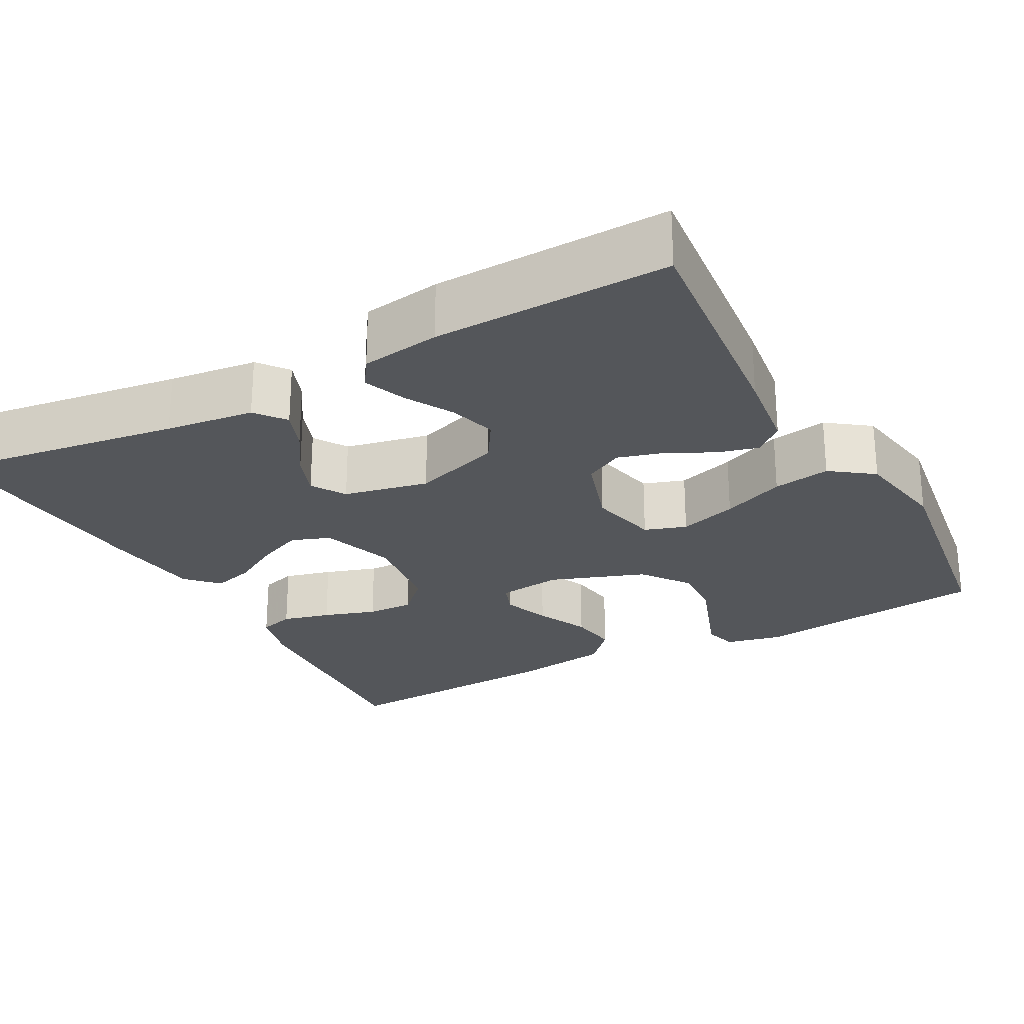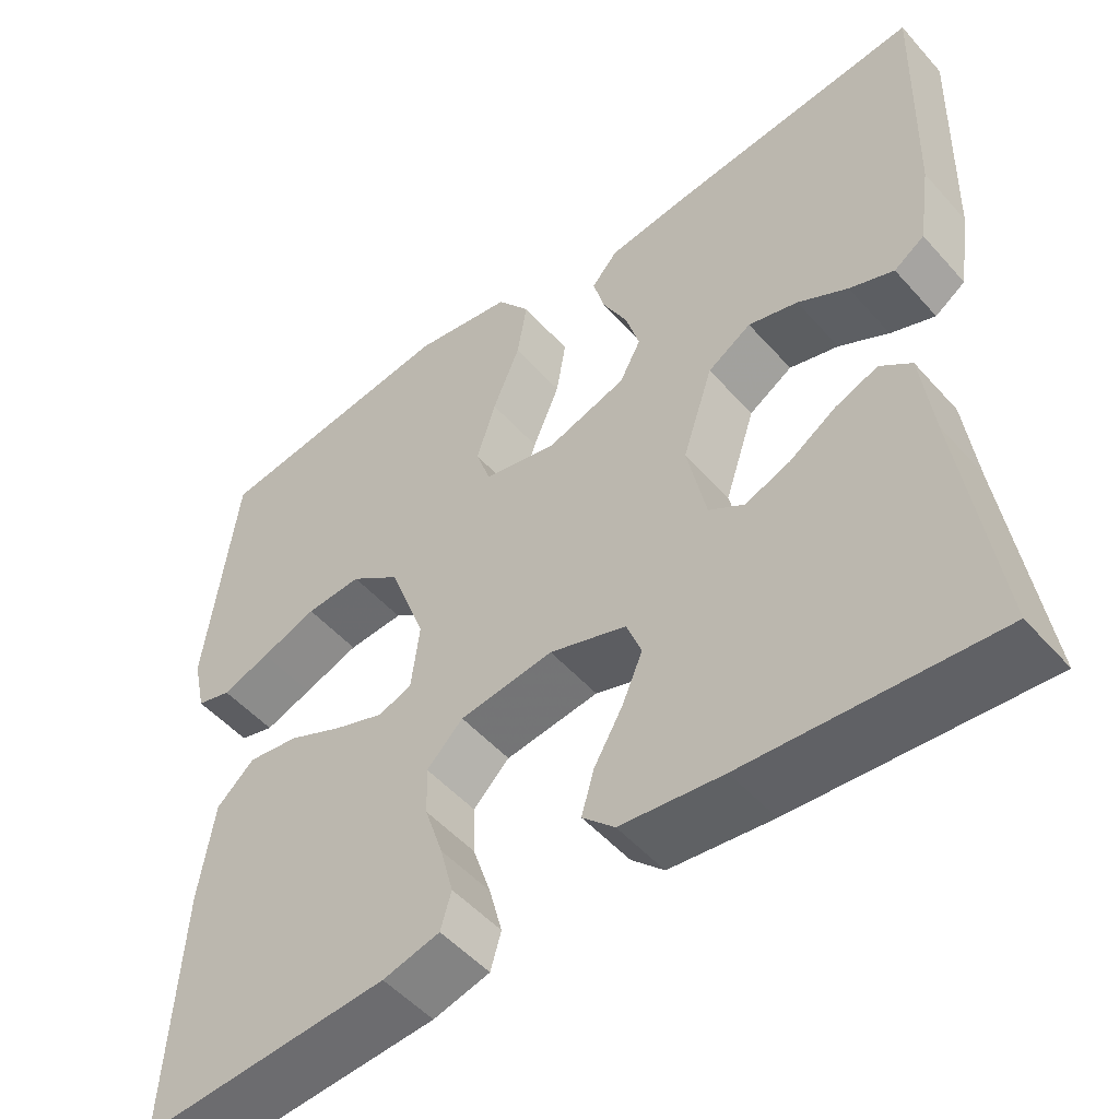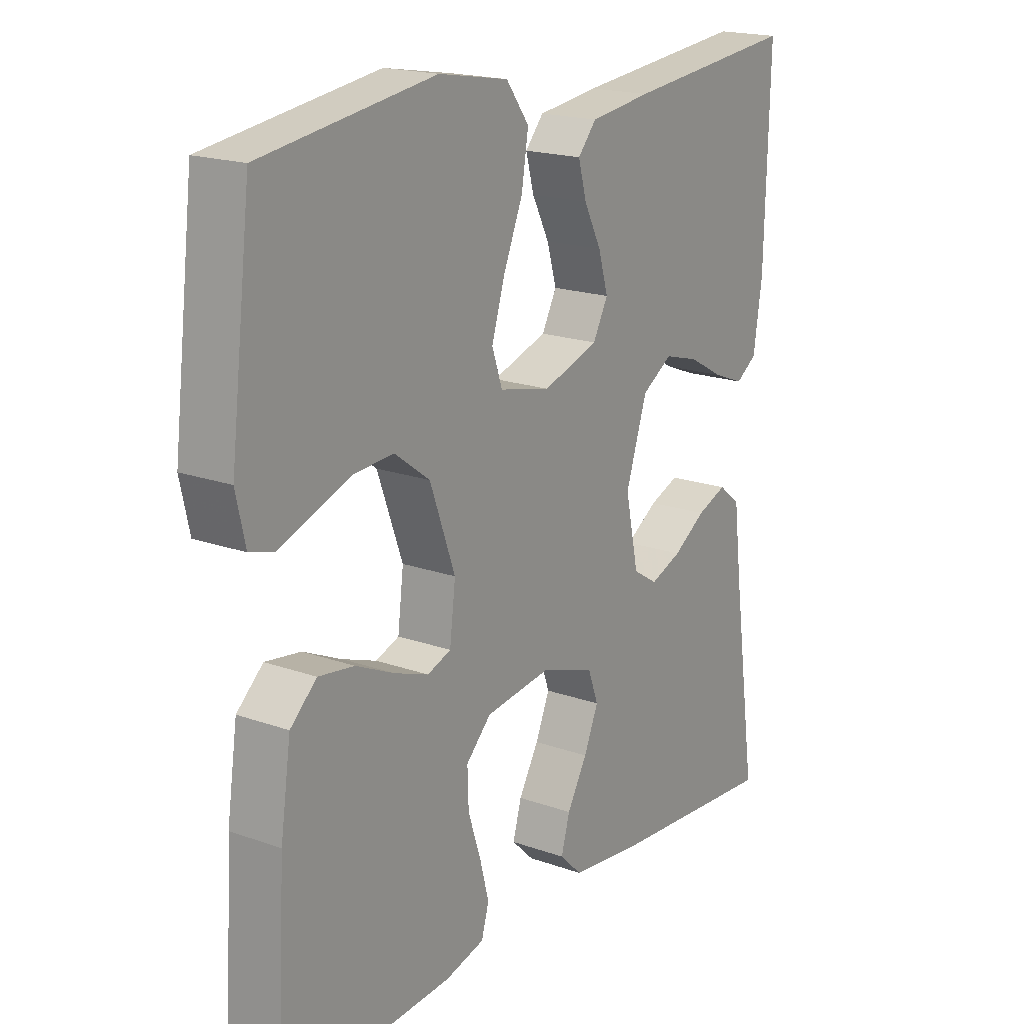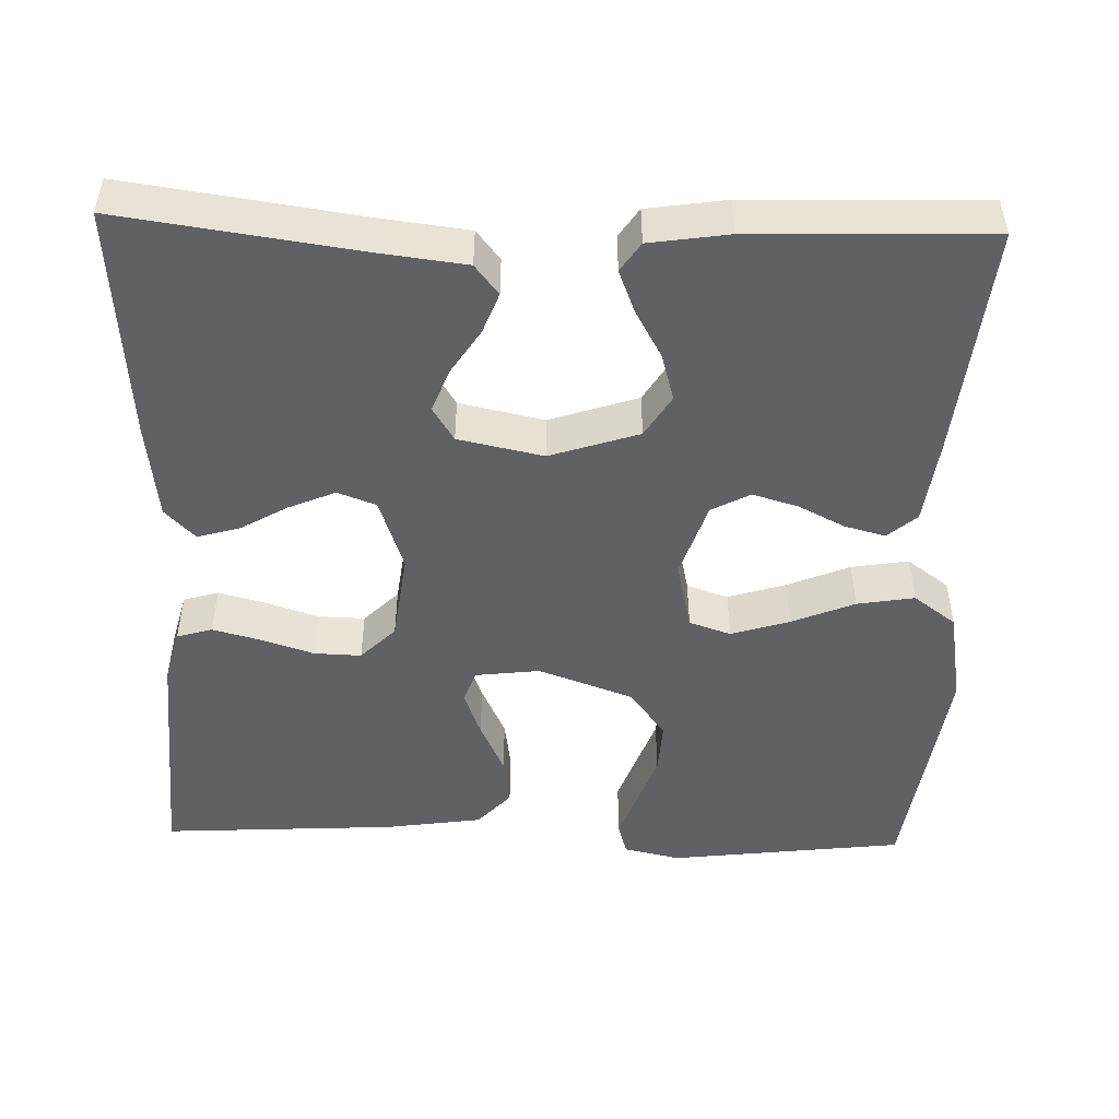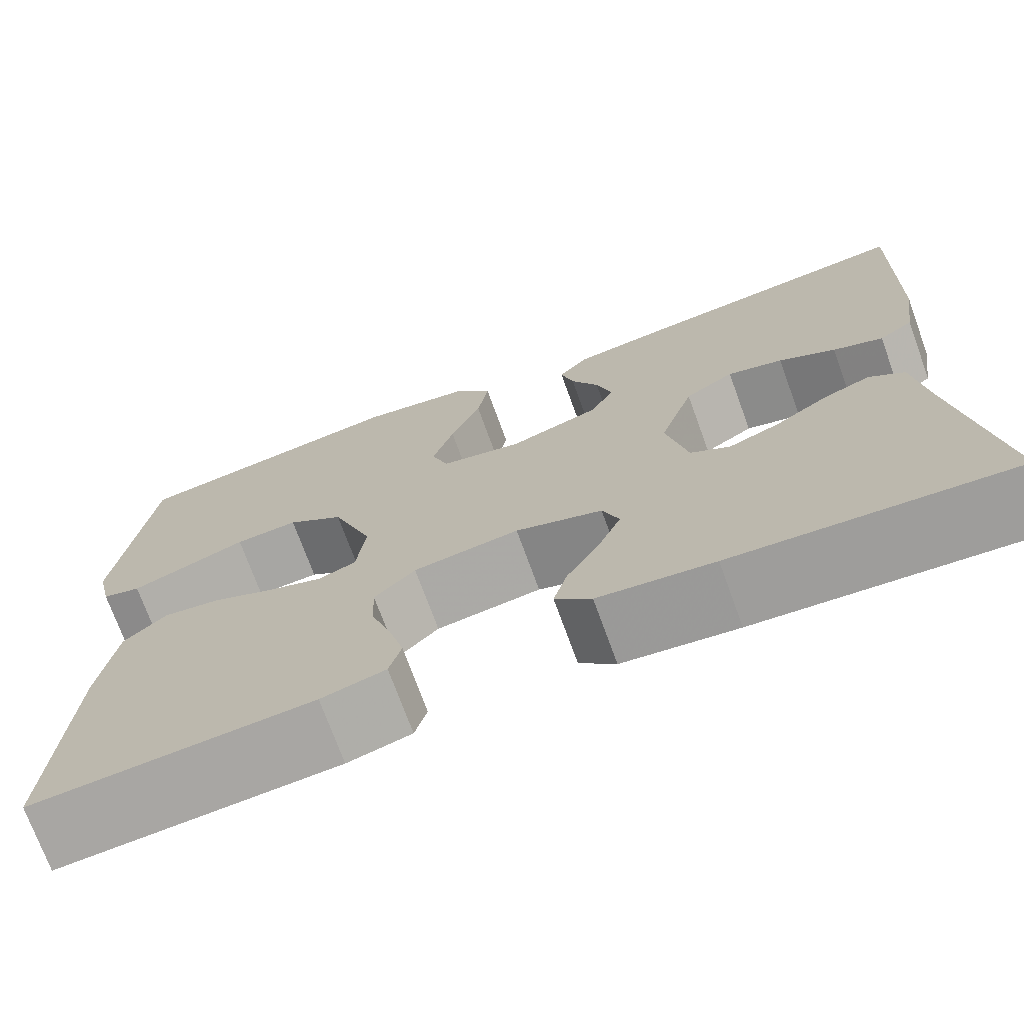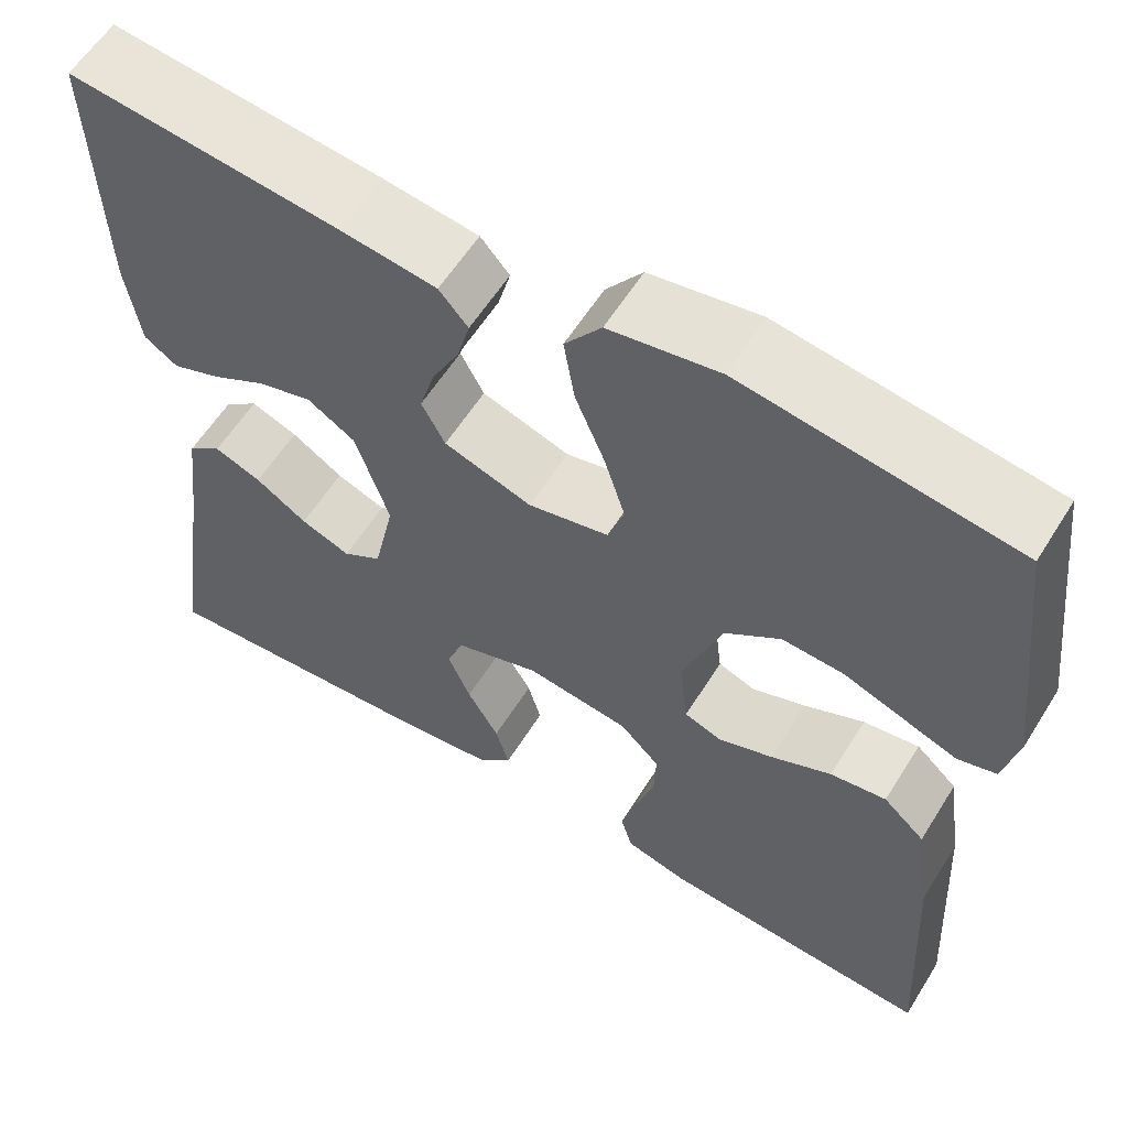
<metadata>
{"format":"obj","ext":"obj","renderer":"f3d","projection":"perspective","resolution":1024,"background":"white","views":[{"elev":-25.5,"azim":-61.4,"up":"+Y"},{"elev":-51.1,"azim":-140.0,"up":"+Z"},{"elev":18.7,"azim":124.2,"up":"+Z"},{"elev":-48.8,"azim":-91.6,"up":"+Y"},{"elev":-72.7,"azim":-160.0,"up":"+Z"},{"elev":59.1,"azim":31.8,"up":"+Z"}]}
</metadata>
<code>
v -0.5 0.07 -0.5
v -0.457 0.07 -0.2
v -0.443 0.07 -0.087
v -0.405 0.07 -0.057
v -0.353 0.07 -0.077
v -0.296 0.07 -0.114
v -0.241 0.07 -0.135
v -0.198 0.07 -0.108
v -0.175 0.07 0
v -0.212 0.07 0.113
v -0.265 0.07 0.146
v -0.325 0.07 0.129
v -0.386 0.07 0.095
v -0.44 0.07 0.074
v -0.477 0.07 0.099
v -0.492 0.07 0.2
v -0.5 0.07 0.5
v -0.2 0.07 0.469
v -0.094 0.07 0.455
v -0.062 0.07 0.418
v -0.076 0.07 0.366
v -0.106 0.07 0.307
v -0.123 0.07 0.249
v -0.097 0.07 0.2
v 0 0.07 0.168
v 0.089 0.07 0.188
v 0.107 0.07 0.241
v 0.084 0.07 0.315
v 0.051 0.07 0.395
v 0.039 0.07 0.468
v 0.079 0.07 0.522
v 0.2 0.07 0.543
v 0.5 0.07 0.5
v 0.536 0.07 0.2
v 0.52 0.07 0.128
v 0.478 0.07 0.116
v 0.42 0.07 0.137
v 0.352 0.07 0.162
v 0.284 0.07 0.166
v 0.223 0.07 0.121
v 0.179 0.07 0
v 0.189 0.07 -0.082
v 0.23 0.07 -0.097
v 0.29 0.07 -0.075
v 0.357 0.07 -0.044
v 0.419 0.07 -0.035
v 0.465 0.07 -0.077
v 0.483 0.07 -0.2
v 0.5 0.07 -0.5
v 0.2 0.07 -0.48
v 0.131 0.07 -0.462
v 0.118 0.07 -0.417
v 0.134 0.07 -0.356
v 0.156 0.07 -0.289
v 0.158 0.07 -0.229
v 0.114 0.07 -0.185
v 0 0.07 -0.17
v -0.094 0.07 -0.202
v -0.112 0.07 -0.251
v -0.087 0.07 -0.31
v -0.052 0.07 -0.371
v -0.037 0.07 -0.424
v -0.076 0.07 -0.462
v -0.2 0.07 -0.477
v -0.5 0 -0.5
v -0.457 0 -0.2
v -0.443 0 -0.087
v -0.405 0 -0.057
v -0.353 0 -0.077
v -0.296 0 -0.114
v -0.241 0 -0.135
v -0.198 0 -0.108
v -0.175 0 0
v -0.212 0 0.113
v -0.265 0 0.146
v -0.325 0 0.129
v -0.386 0 0.095
v -0.44 0 0.074
v -0.477 0 0.099
v -0.492 0 0.2
v -0.5 0 0.5
v -0.2 0 0.469
v -0.094 0 0.455
v -0.062 0 0.418
v -0.076 0 0.366
v -0.106 0 0.307
v -0.123 0 0.249
v -0.097 0 0.2
v 0 0 0.168
v 0.089 0 0.188
v 0.107 0 0.241
v 0.084 0 0.315
v 0.051 0 0.395
v 0.039 0 0.468
v 0.079 0 0.522
v 0.2 0 0.543
v 0.5 0 0.5
v 0.536 0 0.2
v 0.52 0 0.128
v 0.478 0 0.116
v 0.42 0 0.137
v 0.352 0 0.162
v 0.284 0 0.166
v 0.223 0 0.121
v 0.179 0 0
v 0.189 0 -0.082
v 0.23 0 -0.097
v 0.29 0 -0.075
v 0.357 0 -0.044
v 0.419 0 -0.035
v 0.465 0 -0.077
v 0.483 0 -0.2
v 0.5 0 -0.5
v 0.2 0 -0.48
v 0.131 0 -0.462
v 0.118 0 -0.417
v 0.134 0 -0.356
v 0.156 0 -0.289
v 0.158 0 -0.229
v 0.114 0 -0.185
v 0 0 -0.17
v -0.094 0 -0.202
v -0.112 0 -0.251
v -0.087 0 -0.31
v -0.052 0 -0.371
v -0.037 0 -0.424
v -0.076 0 -0.462
v -0.2 0 -0.477
f 63 64 1 2
f 60 61 62 63
f 59 60 63 2
f 58 59 2 3
f 51 52 53 54
f 49 50 51 54
f 49 54 55
f 48 49 55 56
f 44 45 46 47
f 43 44 47 48
f 42 43 48 56
f 35 36 37 38
f 33 34 35 38
f 33 38 39
f 32 33 39 40
f 28 29 30 31
f 27 28 31 32
f 19 20 21 22
f 19 22 23
f 18 19 23
f 17 18 23
f 16 17 23 24
f 12 13 14 15
f 11 12 15 16
f 3 4 5 6
f 3 6 7
f 58 3 7
f 57 58 7 8
f 41 42 56 57
f 41 57 8 9
f 27 32 40 41
f 26 27 41
f 25 26 41 9
f 11 16 24 25
f 10 11 25
f 9 10 25
f 66 65 128 127
f 127 126 125 124
f 66 127 124 123
f 67 66 123 122
f 118 117 116 115
f 118 115 114 113
f 119 118 113
f 120 119 113 112
f 111 110 109 108
f 112 111 108 107
f 120 112 107 106
f 102 101 100 99
f 102 99 98 97
f 103 102 97
f 104 103 97 96
f 95 94 93 92
f 96 95 92 91
f 86 85 84 83
f 87 86 83
f 87 83 82
f 87 82 81
f 88 87 81 80
f 79 78 77 76
f 80 79 76 75
f 70 69 68 67
f 71 70 67
f 71 67 122
f 72 71 122 121
f 121 120 106 105
f 73 72 121 105
f 105 104 96 91
f 105 91 90
f 73 105 90 89
f 89 88 80 75
f 89 75 74
f 89 74 73
f 1 65 66 2
f 2 66 67 3
f 3 67 68 4
f 4 68 69 5
f 5 69 70 6
f 6 70 71 7
f 7 71 72 8
f 8 72 73 9
f 9 73 74 10
f 10 74 75 11
f 11 75 76 12
f 12 76 77 13
f 13 77 78 14
f 14 78 79 15
f 15 79 80 16
f 16 80 81 17
f 17 81 82 18
f 18 82 83 19
f 19 83 84 20
f 20 84 85 21
f 21 85 86 22
f 22 86 87 23
f 23 87 88 24
f 24 88 89 25
f 25 89 90 26
f 26 90 91 27
f 27 91 92 28
f 28 92 93 29
f 29 93 94 30
f 30 94 95 31
f 31 95 96 32
f 32 96 97 33
f 33 97 98 34
f 34 98 99 35
f 35 99 100 36
f 36 100 101 37
f 37 101 102 38
f 38 102 103 39
f 39 103 104 40
f 40 104 105 41
f 41 105 106 42
f 42 106 107 43
f 43 107 108 44
f 44 108 109 45
f 45 109 110 46
f 46 110 111 47
f 47 111 112 48
f 48 112 113 49
f 49 113 114 50
f 50 114 115 51
f 51 115 116 52
f 52 116 117 53
f 53 117 118 54
f 54 118 119 55
f 55 119 120 56
f 56 120 121 57
f 57 121 122 58
f 58 122 123 59
f 59 123 124 60
f 60 124 125 61
f 61 125 126 62
f 62 126 127 63
f 63 127 128 64
f 64 128 65 1

</code>
